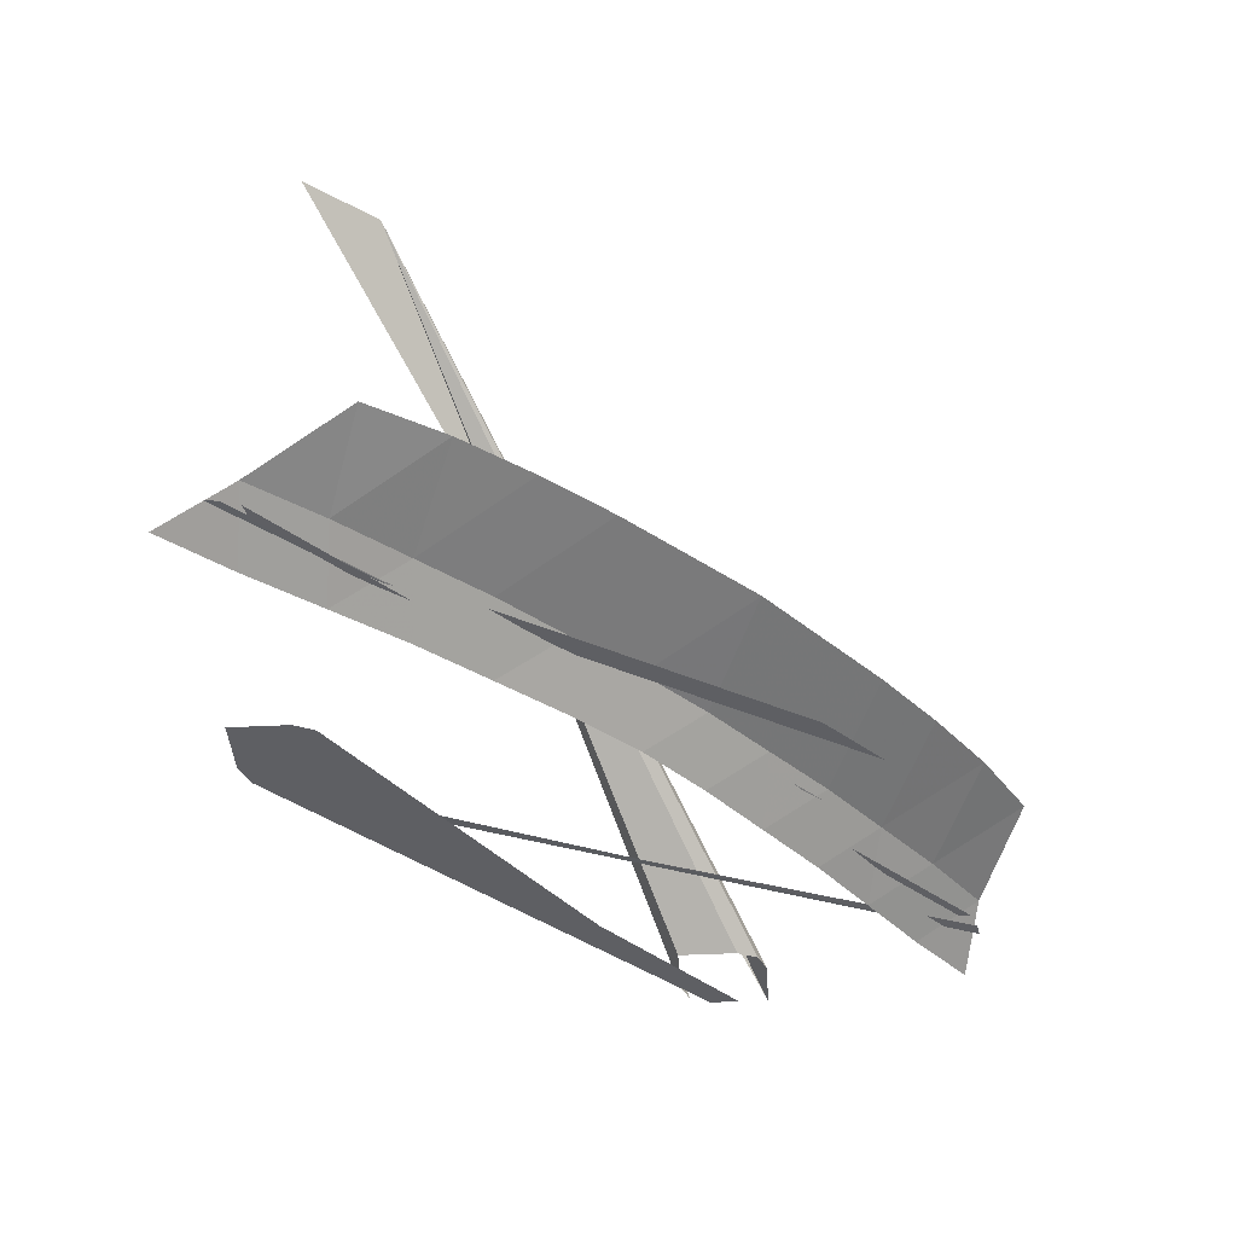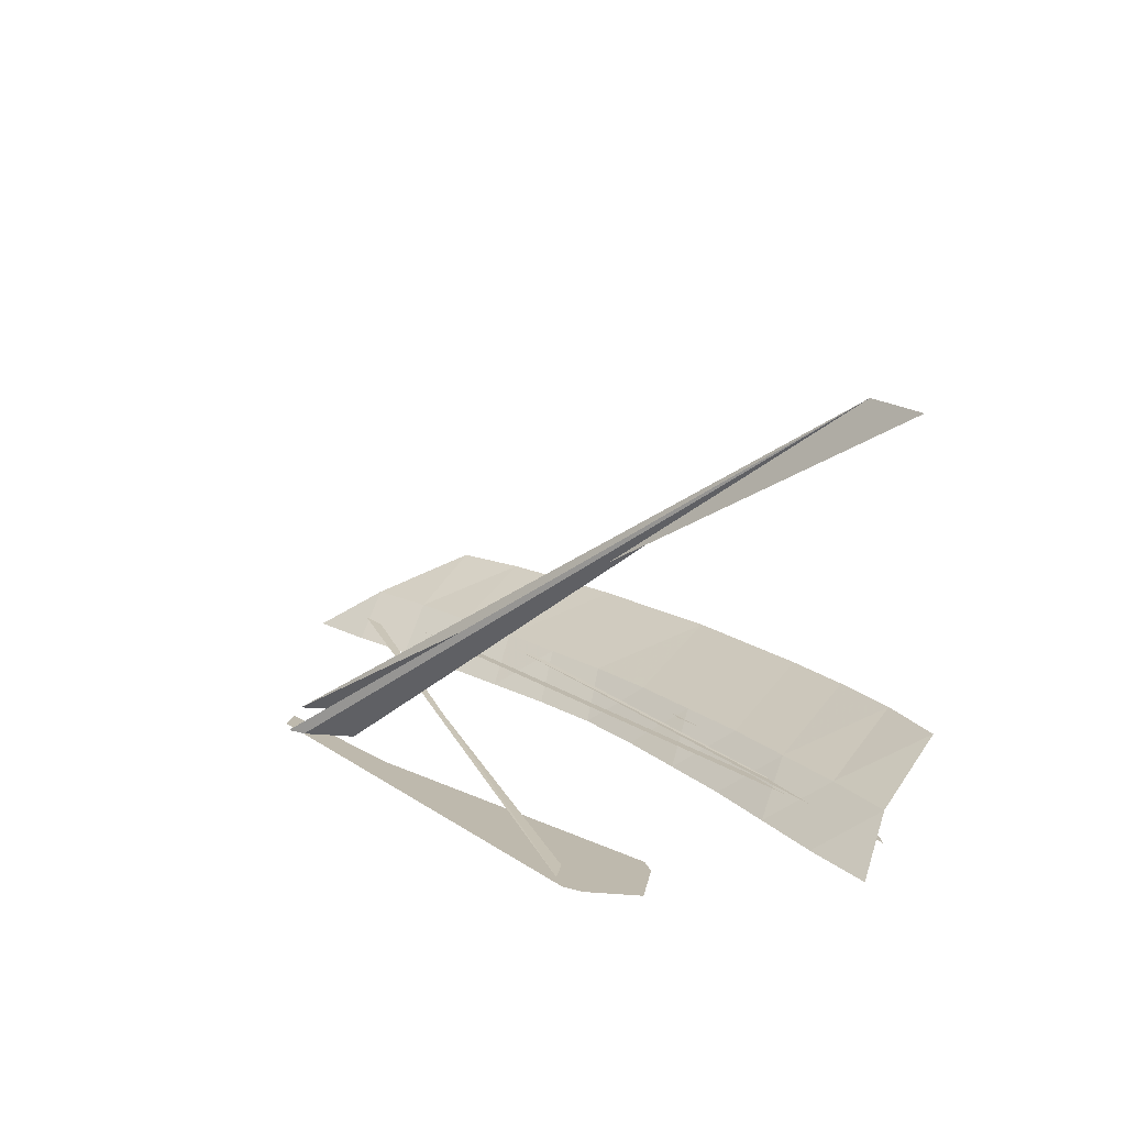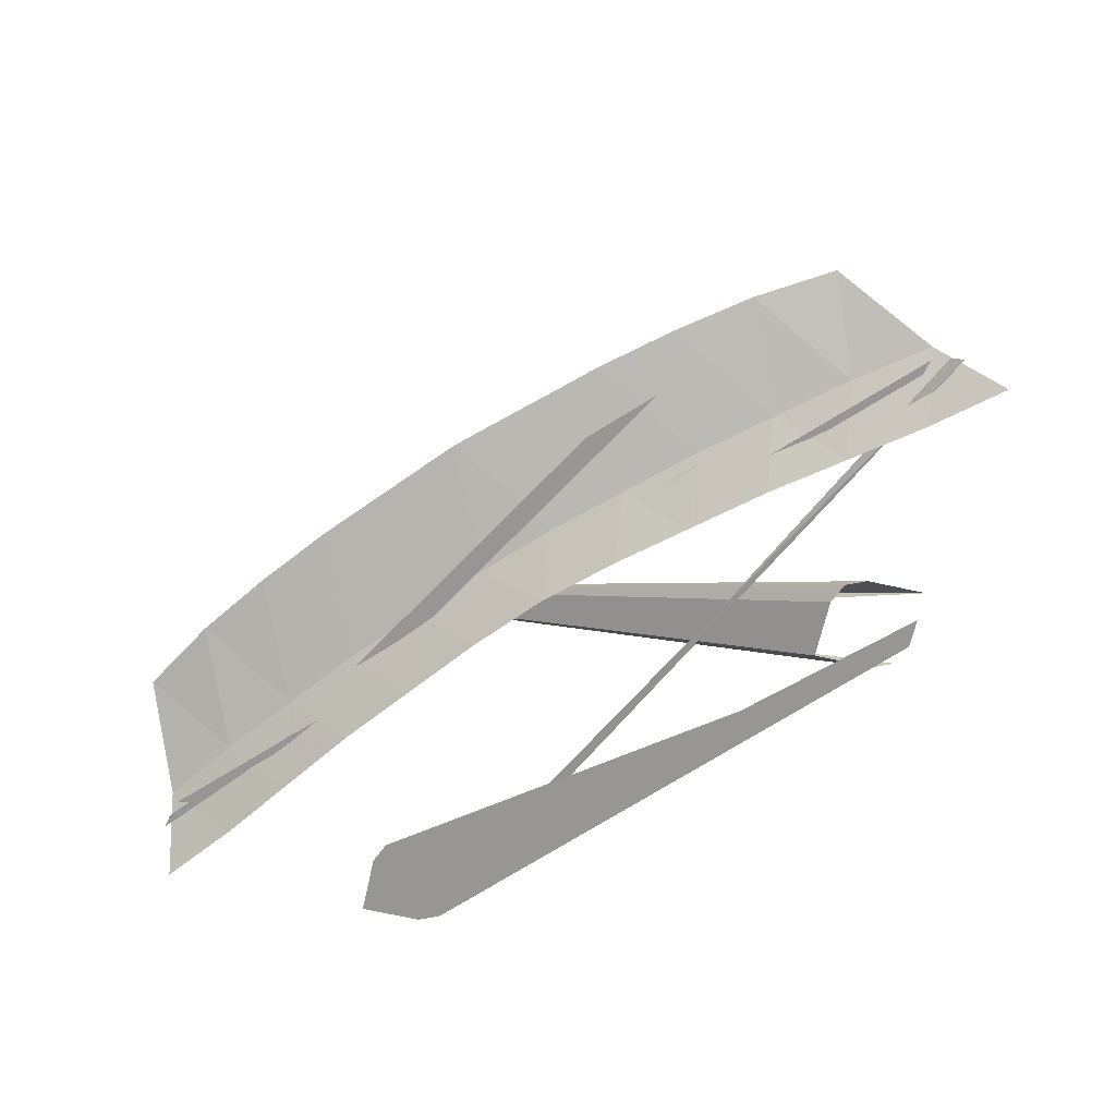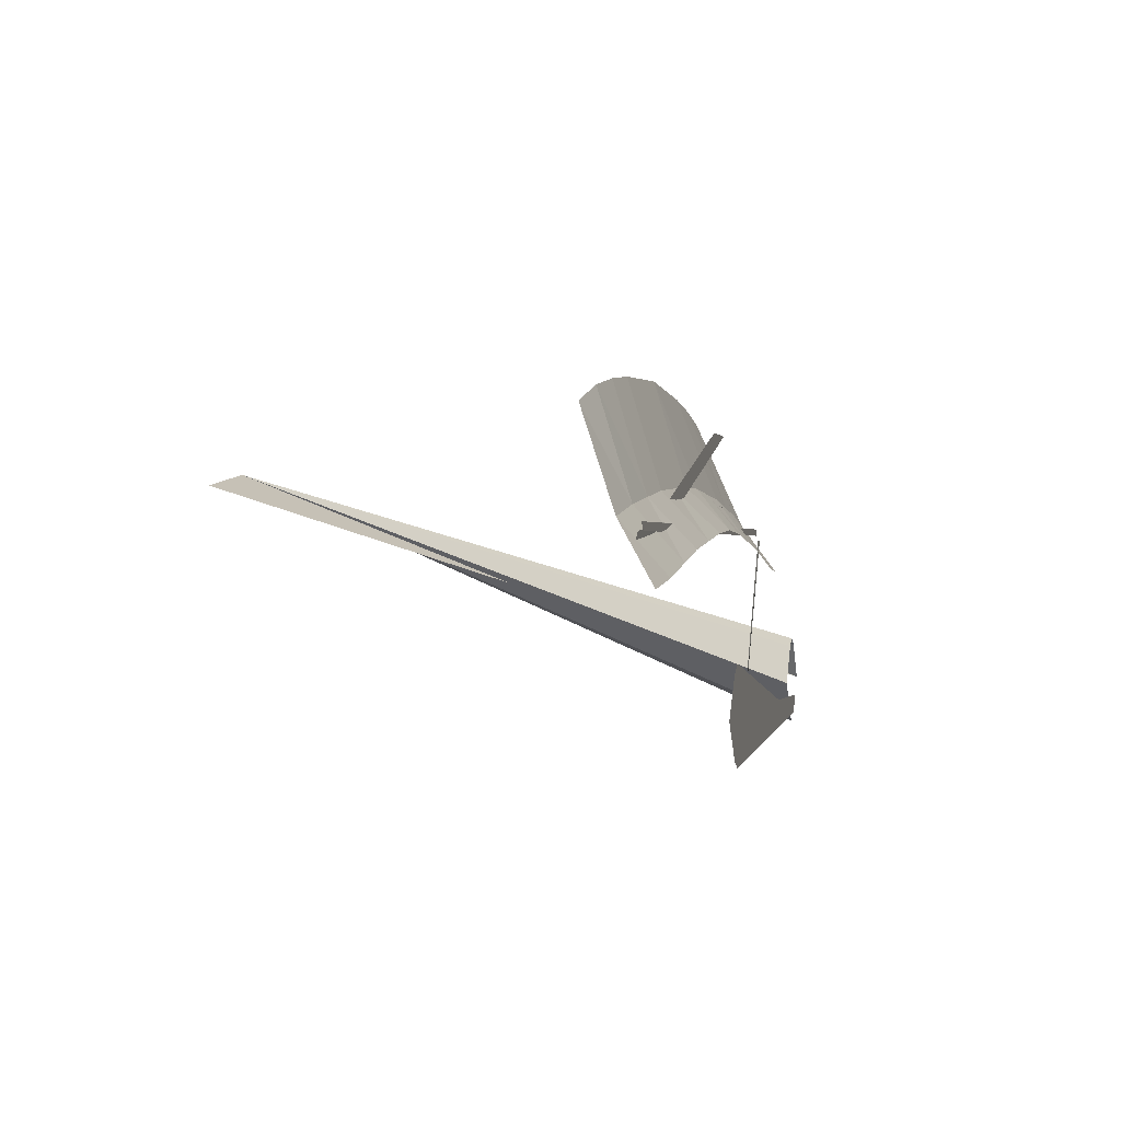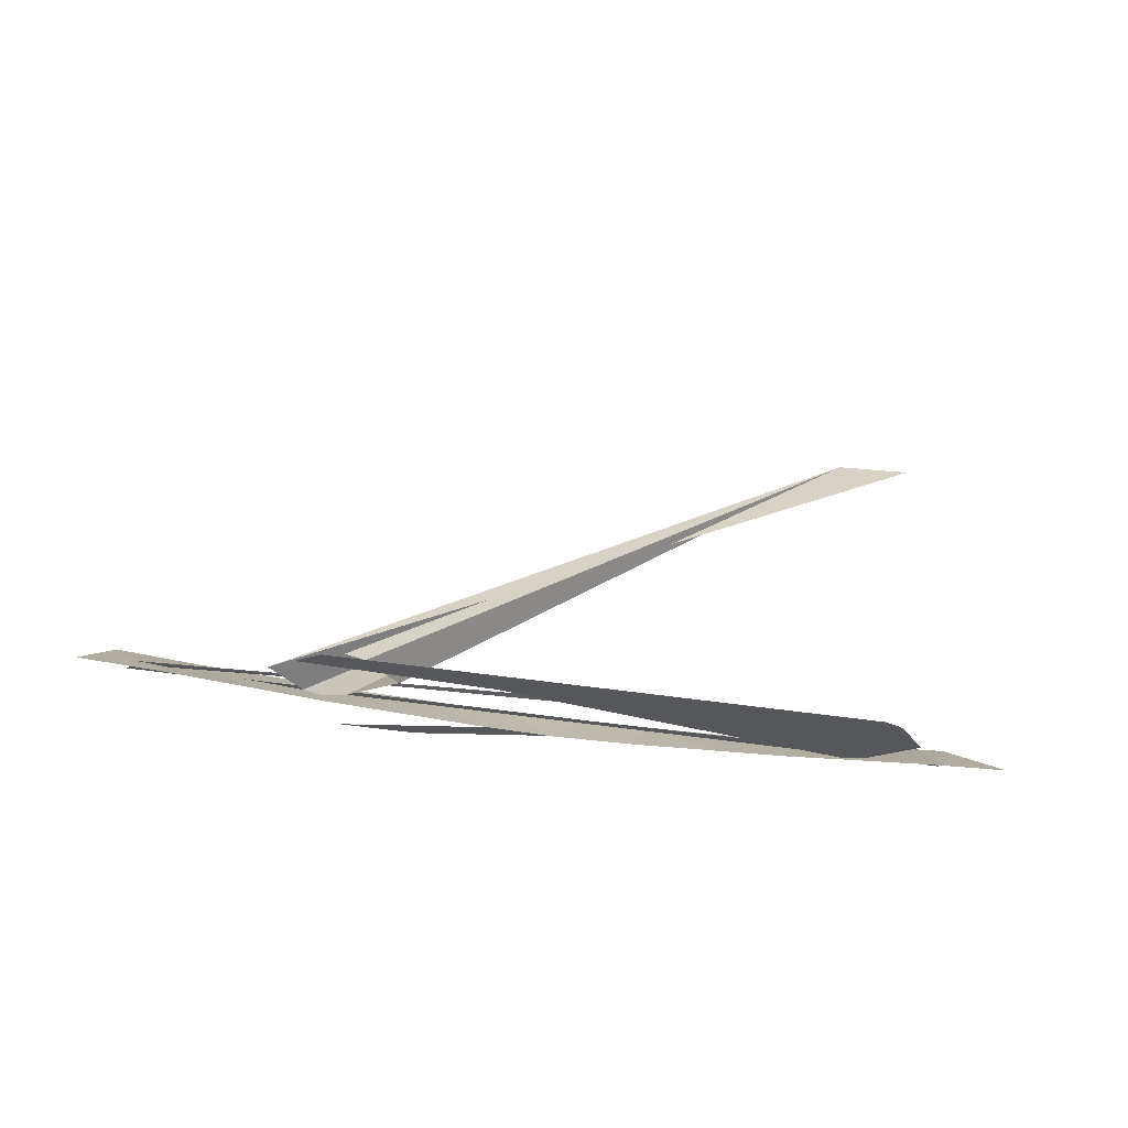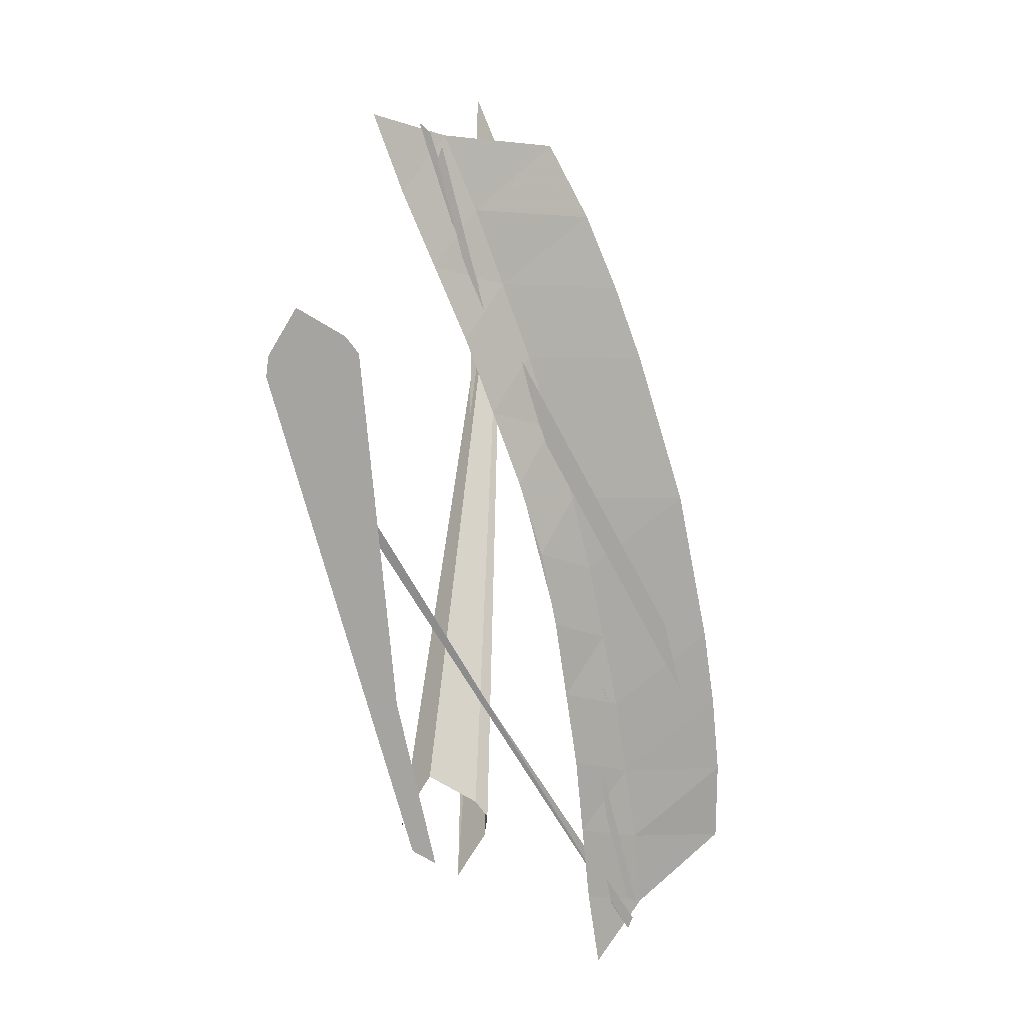
<metadata>
{"format":"obj","ext":"obj","renderer":"f3d","projection":"perspective","resolution":1024,"background":"white","views":[{"elev":-41.9,"azim":138.5,"up":"+Z"},{"elev":15.2,"azim":54.3,"up":"+Z"},{"elev":-68.0,"azim":-147.6,"up":"+Z"},{"elev":0.4,"azim":101.9,"up":"+Y"},{"elev":-27.1,"azim":-17.3,"up":"+Z"},{"elev":-73.3,"azim":104.0,"up":"+Z"}]}
</metadata>
<code>
v -1.2 0.3 -0.6
v -1 0.32 -0.6
v -0.8 0.35 -0.6
v -0.6 0.38 -0.6
v -0.4 0.4 -0.6
v -0.2 0.42 -0.6
v 0 0.43 -0.6
v 0.2 0.42 -0.6
v 0.4 0.4 -0.6
v 0.6 0.38 -0.6
v 0.8 0.35 -0.6
v 1 0.32 -0.6
v 1.2 0.3 -0.6
v -1.1 0.45 -0.5
v -0.9 0.48 -0.5
v -0.7 0.5 -0.5
v -0.5 0.52 -0.5
v -0.3 0.53 -0.5
v -0.1 0.54 -0.5
v 0.1 0.54 -0.5
v 0.3 0.53 -0.5
v 0.5 0.52 -0.5
v 0.7 0.5 -0.5
v 0.9 0.48 -0.5
v 1.1 0.45 -0.5
v -1 0.7 -0.4
v -0.8 0.75 -0.4
v -0.6 0.78 -0.4
v -0.4 0.8 -0.4
v -0.2 0.81 -0.4
v 0 0.82 -0.4
v 0.2 0.81 -0.4
v 0.4 0.8 -0.4
v 0.6 0.78 -0.4
v 0.8 0.75 -0.4
v 1 0.7 -0.4
v -1.1 0.55 0.4
v -0.9 0.57 0.4
v -0.7 0.58 0.4
v -0.5 0.59 0.4
v -0.3 0.6 0.4
v -0.1 0.6 0.4
v 0.1 0.6 0.4
v 0.3 0.59 0.4
v 0.5 0.58 0.4
v 0.7 0.57 0.4
v 0.9 0.55 0.4
v 1.1 0.52 0.4
v -0.8 0 -0.7
v -0.75 0.05 -0.7
v -0.7 0.1 -0.7
v -0.65 0.12 -0.7
v -0.6 0.1 -0.7
v -0.55 0.05 -0.7
v -0.5 0 -0.7
v -0.55 -0.05 -0.7
v -0.6 -0.1 -0.7
v -0.65 -0.12 -0.7
v -0.7 -0.1 -0.7
v -0.75 -0.05 -0.7
v 0.5 0 -0.7
v 0.55 0.05 -0.7
v 0.6 0.1 -0.7
v 0.65 0.12 -0.7
v 0.7 0.1 -0.7
v 0.75 0.05 -0.7
v 0.8 0 -0.7
v 0.75 -0.05 -0.7
v 0.7 -0.1 -0.7
v 0.65 -0.12 -0.7
v 0.6 -0.1 -0.7
v 0.55 -0.05 -0.7
v -1.15 0.4 -0.55
v -1.12 0.42 -0.55
v -1.08 0.44 -0.55
v -1.05 0.42 -0.55
v 1.05 0.42 -0.55
v 1.08 0.44 -0.55
v 1.12 0.42 -0.55
v 1.15 0.4 -0.55
v -0.5 0.5 -0.52
v -0.3 0.5 -0.52
v -0.3 0.7 -0.52
v -0.5 0.7 -0.52
v 0.3 0.5 -0.52
v 0.5 0.5 -0.52
v 0.5 0.7 -0.52
v 0.3 0.7 -0.52
f 1 2 14
f 2 3 15 14
f 3 4 16 15
f 4 5 17 16
f 5 6 18 17
f 6 7 19 18
f 7 8 20 19
f 8 9 21 20
f 9 10 22 21
f 10 11 23 22
f 11 12 24 23
f 12 13 25 24
f 14 15 26
f 15 16 27 26
f 16 17 28 27
f 17 18 29 28
f 18 19 30 29
f 19 20 31 30
f 20 21 32 31
f 21 22 33 32
f 22 23 34 33
f 23 24 35 34
f 24 25 36 35
f 47 48 49 50 51 52 53 54 55 56 57 58
f 59 60 61 62 63 64 65 66 67 68 69 70
f 71 72 73 74
f 75 76 77 78
f 79 80 81 82
f 83 84 85 86

</code>
